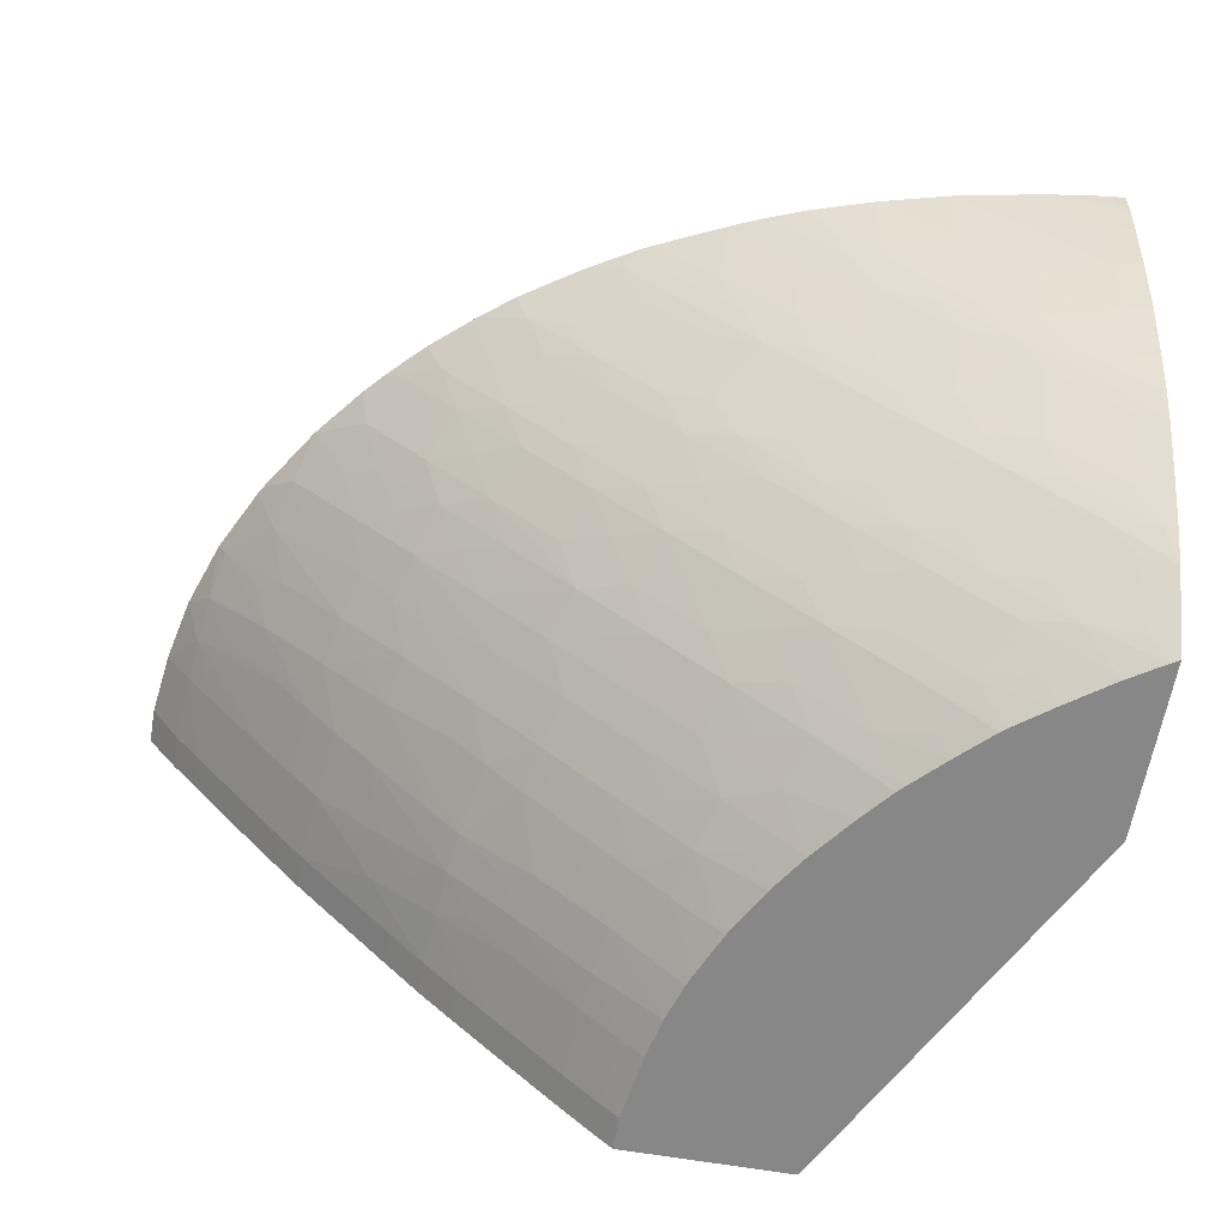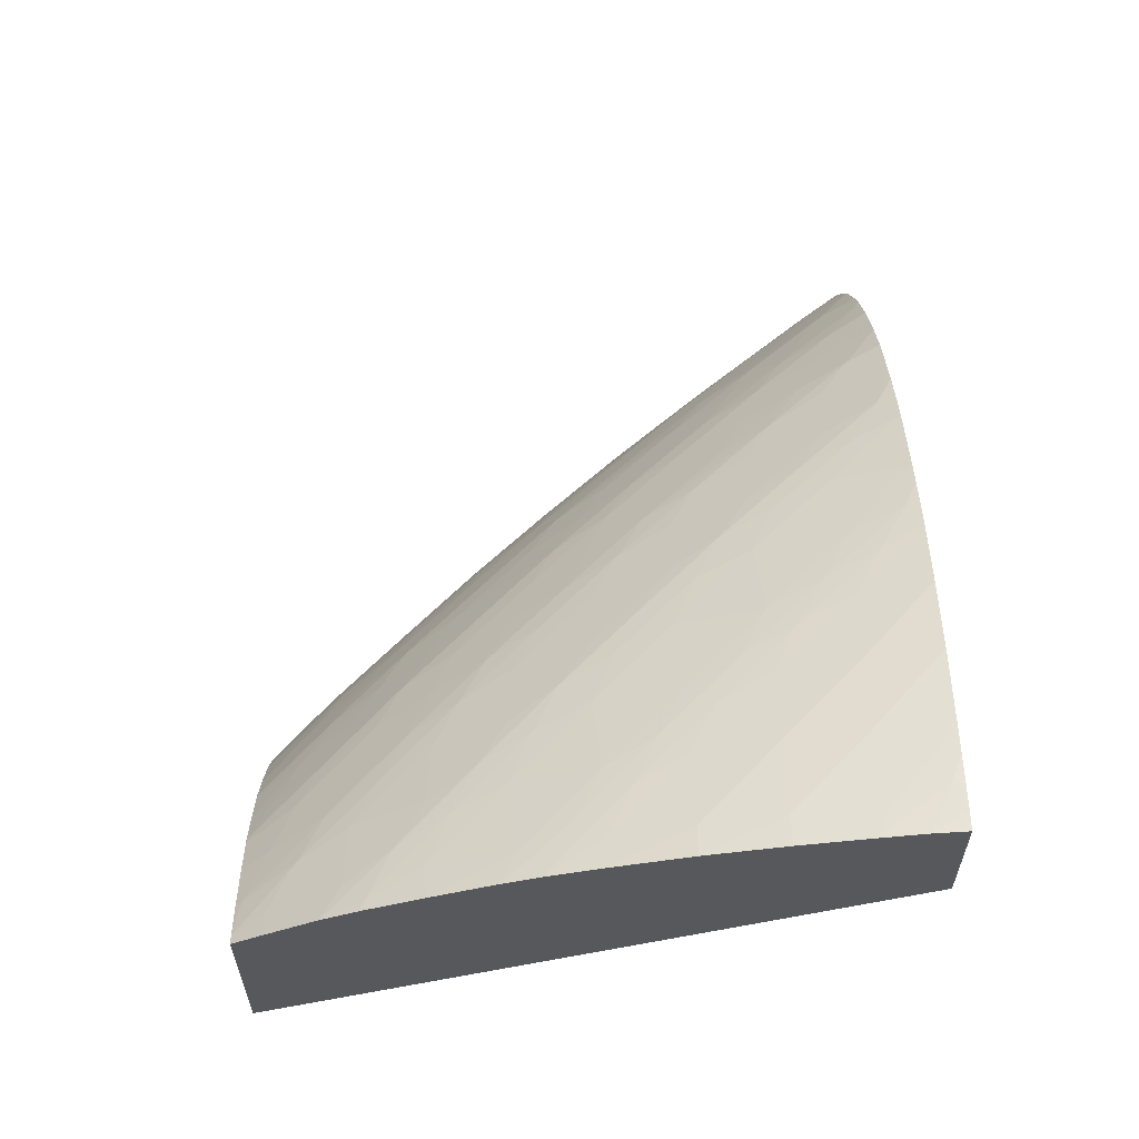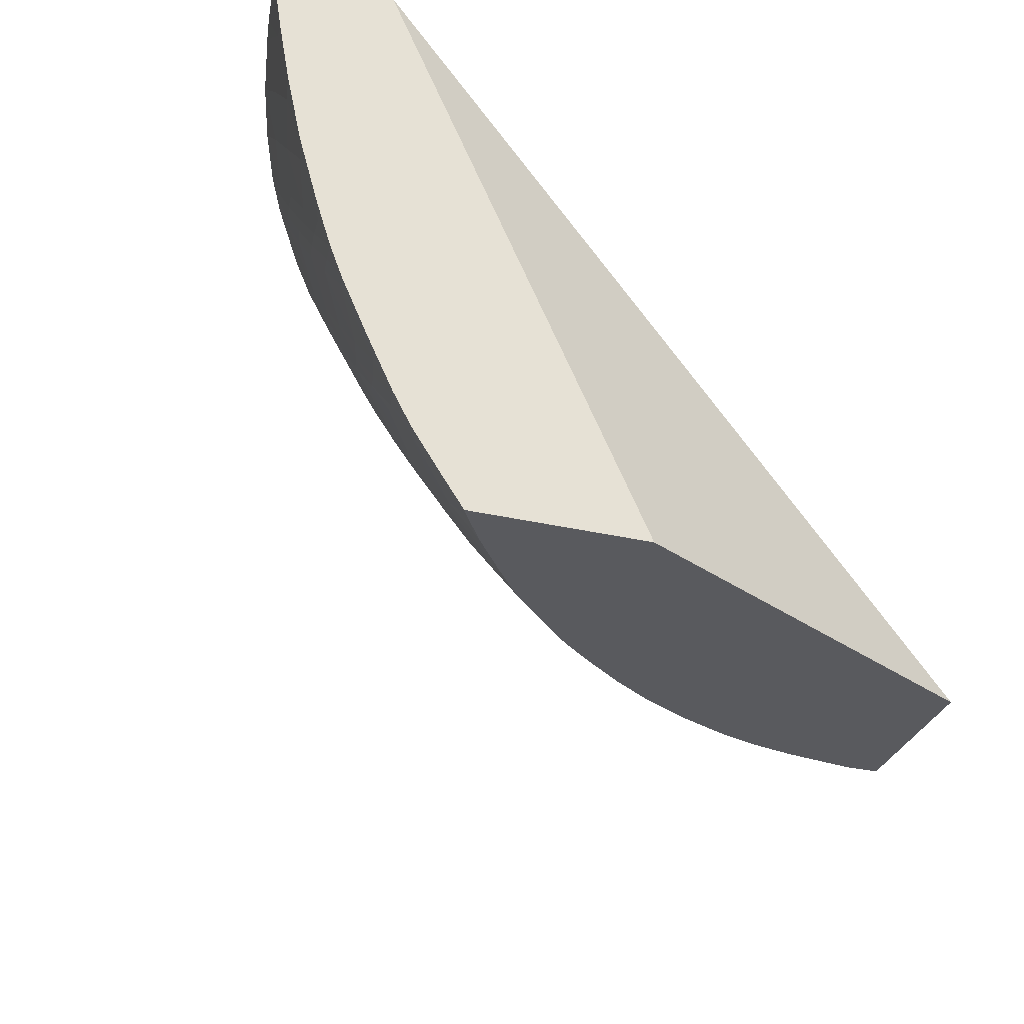
<metadata>
{"format":"obj","ext":"obj","renderer":"f3d","projection":"perspective","resolution":1024,"background":"white","views":[{"elev":-62.6,"azim":-10.0,"up":"+Y"},{"elev":62.0,"azim":88.3,"up":"+Z"},{"elev":-31.7,"azim":71.9,"up":"+Y"}]}
</metadata>
<code>
v -0.8784 0.7619 0.000111
v -0.8744 0.7563 0.000111
v -0.8785 0.7619 0.009477
v -0.8421 0.7619 0.000111
v -0.8706 0.751 0.000111
v -0.8706 0.751 0.008706
v -0.8696 0.7525 0.0261
v -0.8764 0.7619 0.0261
v -0.6609 0.7619 0.1626
v -0.7105 0.6175 0.000111
v -0.8639 0.7423 0.000111
v -0.8639 0.7423 0.008706
v -0.8628 0.7438 0.0261
v -0.8685 0.7538 0.03707
v -0.8728 0.7619 0.04282
v -0.6609 0.7619 0.1922
v -0.6609 0.6175 0.09866
v -0.753 0.6175 0.000111
v -0.8596 0.7369 0.000111
v -0.8517 0.7269 0.000111
v -0.8552 0.7313 0.008706
v -0.8541 0.7327 0.0261
v -0.867 0.7559 0.04867
v -0.8726 0.7619 0.0435
v -0.8472 0.724 0.0261
v -0.8453 0.7265 0.04352
v -0.8521 0.7352 0.04352
v -0.8617 0.7472 0.04312
v -0.6609 0.7544 0.1916
v -0.6653 0.7619 0.1919
v -0.6609 0.6175 0.1425
v -0.753 0.6175 0.008706
v -0.7551 0.6196 0.000111
v -0.8483 0.7226 0.000111
v -0.8483 0.7226 0.008706
v -0.8646 0.7591 0.06091
v -0.8667 0.7619 0.06091
v -0.8508 0.7368 0.05284
v -0.8396 0.7117 0.008706
v -0.8385 0.7131 0.0261
v -0.8365 0.7156 0.04352
v -0.6609 0.7528 0.1914
v -0.6719 0.7595 0.1907
v -0.6694 0.7619 0.1913
v -0.6609 0.6242 0.147
v -0.6631 0.6175 0.1414
v -0.7572 0.6216 0.008706
v -0.7504 0.6175 0.0261
v -0.7572 0.6216 0.000111
v -0.8396 0.7117 0.000111
v -0.855 0.7458 0.05954
v -0.8483 0.74 0.06445
v -0.8529 0.7516 0.07378
v -0.8611 0.7619 0.07229
v -0.8346 0.7179 0.05565
v -0.8415 0.7289 0.06005
v -0.8326 0.703 0.008706
v -0.8314 0.7044 0.0261
v -0.8294 0.7068 0.04352
v -0.6609 0.7444 0.1901
v -0.6778 0.7619 0.1901
v -0.6668 0.7469 0.1895
v -0.6609 0.6307 0.1512
v -0.6672 0.6245 0.1437
v -0.6791 0.6305 0.1408
v -0.6725 0.6189 0.1364
v -0.6719 0.6175 0.1356
v -0.756 0.6229 0.0261
v -0.7648 0.6316 0.0261
v -0.766 0.6303 0.008706
v -0.7616 0.6259 0.000111
v -0.7482 0.6175 0.03667
v -0.7638 0.6325 0.03567
v -0.8326 0.703 0.000111
v -0.8321 0.7211 0.06725
v -0.8291 0.7249 0.07831
v -0.836 0.7336 0.07831
v -0.8453 0.7458 0.07906
v -0.8496 0.7558 0.08538
v -0.8573 0.7619 0.07962
v -0.8584 0.7619 0.07767
v -0.8182 0.6996 0.0577
v -0.8252 0.7102 0.06247
v -0.8286 0.6984 0.000111
v -0.8244 0.6937 0.008706
v -0.8159 0.6849 0.01801
v -0.8214 0.6926 0.02473
v -0.8148 0.6861 0.02962
v -0.8207 0.6967 0.04352
v -0.6609 0.7289 0.1874
v -0.6842 0.7619 0.189
v -0.6679 0.7285 0.1861
v -0.6853 0.7459 0.1859
v -0.6609 0.6365 0.1549
v -0.6689 0.6408 0.1531
v -0.6851 0.6416 0.1444
v -0.6969 0.6475 0.141
v -0.7085 0.6529 0.1372
v -0.6907 0.6359 0.1369
v -0.6857 0.6237 0.1308
v -0.6742 0.6175 0.134
v -0.781 0.6501 0.03498
v -0.7818 0.6493 0.0261
v -0.7747 0.6393 0.008706
v -0.766 0.6303 0.000111
v -0.7451 0.6175 0.04651
v -0.7542 0.6247 0.04128
v -0.7621 0.6343 0.04728
v -0.8156 0.7025 0.0693
v -0.8204 0.7143 0.07831
v -0.8172 0.7181 0.08907
v -0.8334 0.7369 0.08737
v -0.8462 0.7619 0.09685
v -0.8467 0.7619 0.09619
v -0.8044 0.6781 0.04352
v -0.7967 0.6694 0.04352
v -0.8012 0.6817 0.06091
v -0.8244 0.6937 0.000111
v -0.8087 0.6757 0.008706
v -0.8 0.6658 0.008706
v -0.7992 0.6667 0.022
v -0.807 0.6764 0.0258
v -0.7981 0.6679 0.03361
v -0.6609 0.7111 0.1836
v -0.7027 0.7619 0.1854
v -0.6679 0.7111 0.182
v -0.6853 0.7285 0.1819
v -0.7027 0.7459 0.1817
v -0.6609 0.6449 0.1593
v -0.6638 0.6461 0.1587
v -0.6754 0.6513 0.156
v -0.6865 0.6578 0.1536
v -0.7027 0.6588 0.1447
v -0.7145 0.6645 0.1412
v -0.7261 0.6703 0.1373
v -0.7212 0.6578 0.1314
v -0.7162 0.6457 0.1256
v -0.6984 0.6286 0.1253
v -0.683 0.6175 0.1276
v -0.7793 0.6519 0.04656
v -0.7866 0.6582 0.04186
v -0.792 0.6601 0.02714
v -0.7831 0.648 0.008706
v -0.7788 0.6436 0.000111
v -0.7747 0.6393 0.000111
v -0.744 0.6175 0.04942
v -0.7506 0.6285 0.06091
v -0.7593 0.6372 0.06091
v -0.7677 0.6459 0.06091
v -0.7764 0.6549 0.06091
v -0.813 0.7056 0.07831
v -0.7989 0.6843 0.07065
v -0.8005 0.6999 0.09006
v -0.8067 0.7115 0.09537
v -0.8129 0.7232 0.1006
v -0.8232 0.73 0.09401
v -0.7955 0.6883 0.08226
v -0.8366 0.7471 0.09418
v -0.8292 0.7421 0.09896
v -0.8338 0.7537 0.1052
v -0.8358 0.7619 0.11
v -0.7847 0.6636 0.06091
v -0.7934 0.673 0.06091
v -0.8087 0.6757 0.000111
v -0.8 0.6658 0.000111
v -0.7918 0.6571 0.008706
v -0.6609 0.6936 0.1788
v -0.7201 0.7619 0.1808
v -0.6678 0.6936 0.1768
v -0.6854 0.711 0.1769
v -0.7027 0.7285 0.1768
v -0.7199 0.7463 0.1766
v -0.6609 0.6585 0.1655
v -0.6689 0.6578 0.162
v -0.6815 0.6629 0.1589
v -0.6931 0.6684 0.1562
v -0.704 0.675 0.1539
v -0.7202 0.6762 0.1448
v -0.7317 0.6819 0.1411
v -0.7489 0.6995 0.141
v -0.7433 0.6879 0.1371
v -0.7384 0.6753 0.1314
v -0.7335 0.6628 0.1257
v -0.7278 0.6512 0.1209
v -0.6917 0.6175 0.121
v -0.71 0.6341 0.1206
v -0.7831 0.648 0.000111
v -0.7415 0.6198 0.06091
v -0.7391 0.6175 0.06091
v -0.7477 0.6313 0.07216
v -0.765 0.6488 0.07191
v -0.7821 0.6664 0.07158
v -0.7888 0.6772 0.07692
v -0.7839 0.6818 0.09102
v -0.79 0.6932 0.09633
v -0.7962 0.7048 0.1016
v -0.8013 0.7164 0.1076
v -0.8176 0.7348 0.1066
v -0.7785 0.6702 0.08318
v -0.8312 0.7619 0.1152
v -0.8124 0.7414 0.1182
v -0.7918 0.6571 0.000111
v -0.6609 0.6818 0.1751
v -0.7357 0.7619 0.1759
v -0.662 0.6823 0.175
v -0.6797 0.6994 0.1751
v -0.6969 0.7167 0.175
v -0.714 0.7344 0.1749
v -0.7307 0.7523 0.1747
v -0.6609 0.6731 0.1719
v -0.6678 0.6764 0.1706
v -0.6865 0.675 0.1623
v -0.6991 0.68 0.159
v -0.7107 0.6857 0.1562
v -0.7213 0.6924 0.1538
v -0.7375 0.6937 0.1446
v -0.7385 0.7099 0.1535
v -0.7548 0.7114 0.1442
v -0.7656 0.7174 0.1406
v -0.7605 0.7058 0.1369
v -0.7556 0.6929 0.1312
v -0.7507 0.6803 0.1255
v -0.7451 0.6687 0.1208
v -0.7393 0.657 0.115
v -0.7336 0.6455 0.1093
v -0.7219 0.6398 0.1149
v -0.6932 0.6175 0.1198
v -0.7041 0.6227 0.1146
v -0.7322 0.6175 0.07351
v -0.737 0.6245 0.07769
v -0.744 0.6349 0.08376
v -0.7545 0.6418 0.07784
v -0.7717 0.6594 0.07754
v -0.7613 0.6525 0.08352
v -0.7669 0.6641 0.09138
v -0.7732 0.6753 0.09698
v -0.7795 0.6866 0.1026
v -0.8068 0.7288 0.1129
v -0.7846 0.6982 0.1084
v -0.7902 0.7104 0.1138
v -0.7958 0.7227 0.1192
v -0.8285 0.7604 0.1168
v -0.8269 0.7619 0.1196
v -0.8008 0.7343 0.124
v -0.8169 0.753 0.1229
v -0.7393 0.7619 0.1745
v -0.7423 0.759 0.1725
v -0.6736 0.6878 0.173
v -0.6913 0.7051 0.173
v -0.7085 0.7228 0.1729
v -0.7256 0.7407 0.1728
v -0.6854 0.6936 0.1708
v -0.704 0.6924 0.1624
v -0.7163 0.6973 0.159
v -0.7279 0.7033 0.1561
v -0.745 0.7211 0.156
v -0.7555 0.7275 0.153
v -0.7717 0.7293 0.1434
v -0.7823 0.7357 0.1401
v -0.7772 0.7241 0.1362
v -0.7724 0.7109 0.1307
v -0.7676 0.6979 0.1252
v -0.7623 0.6864 0.1206
v -0.7508 0.6628 0.1092
v -0.7452 0.6512 0.1032
v -0.7276 0.6339 0.1031
v -0.716 0.6284 0.109
v -0.7014 0.6175 0.1118
v -0.7266 0.6175 0.08218
v -0.7497 0.6465 0.09164
v -0.726 0.6175 0.08301
v -0.7262 0.6178 0.0832
v -0.7324 0.6294 0.09149
v -0.7624 0.6688 0.103
v -0.7679 0.6804 0.109
v -0.7735 0.6923 0.1145
v -0.7792 0.7044 0.12
v -0.8217 0.7619 0.1249
v -0.8055 0.7478 0.1292
v -0.7842 0.716 0.1246
v -0.789 0.7292 0.1301
v -0.7939 0.7425 0.1356
v -0.7987 0.7541 0.1394
v -0.7488 0.7619 0.1708
v -0.7369 0.7463 0.1701
v -0.7027 0.711 0.1707
v -0.7199 0.7285 0.1705
v -0.7213 0.7099 0.1622
v -0.7334 0.7149 0.1588
v -0.7385 0.7275 0.1619
v -0.7501 0.7327 0.1586
v -0.7667 0.751 0.1582
v -0.7617 0.7394 0.1555
v -0.7724 0.7455 0.1521
v -0.7887 0.7474 0.1425
v -0.7388 0.6402 0.09734
v -0.711 0.6175 0.1021
v -0.7092 0.6175 0.104
v -0.7177 0.6175 0.09392
v -0.8118 0.7619 0.1335
v -0.8105 0.7619 0.1346
v -0.7907 0.7619 0.1489
v -0.8018 0.7619 0.1416
v -0.754 0.7619 0.1685
v -0.7555 0.7455 0.1613
v -0.7716 0.7619 0.1603
v -0.7782 0.7579 0.1551
v -0.786 0.7619 0.1521
v -0.7741 0.7619 0.159
f 1 2 3
f 1 3 8
f 1 8 15
f 1 15 24
f 1 24 37
f 1 37 54
f 1 54 81
f 1 81 80
f 1 80 114
f 1 114 113
f 1 113 161
f 1 161 200
f 1 200 243
f 1 243 278
f 1 278 300
f 1 300 301
f 1 301 303
f 1 303 302
f 1 302 308
f 1 308 309
f 1 309 306
f 1 306 304
f 1 304 284
f 1 284 246
f 1 246 204
f 1 204 168
f 1 168 125
f 1 125 91
f 1 91 61
f 1 61 44
f 1 44 30
f 1 30 16
f 1 16 9
f 1 9 4
f 1 4 10
f 1 10 18
f 1 18 33
f 1 33 49
f 1 49 71
f 1 71 105
f 1 105 145
f 1 145 144
f 1 144 187
f 1 187 202
f 1 202 165
f 1 165 164
f 1 164 118
f 1 118 84
f 1 84 74
f 1 74 50
f 1 50 34
f 1 34 20
f 1 20 19
f 1 19 11
f 1 11 5
f 1 5 2
f 2 5 3
f 3 5 6
f 3 6 7
f 3 7 8
f 4 9 10
f 5 11 12
f 5 12 6
f 6 12 7
f 7 12 13
f 7 13 14
f 7 14 8
f 8 14 15
f 9 16 29
f 9 29 42
f 9 42 60
f 9 60 90
f 9 90 124
f 9 124 167
f 9 167 203
f 9 203 210
f 9 210 173
f 9 173 129
f 9 129 94
f 9 94 63
f 9 63 45
f 9 45 31
f 9 31 17
f 9 17 10
f 10 17 31
f 10 31 46
f 10 46 67
f 10 67 101
f 10 101 139
f 10 139 185
f 10 185 227
f 10 227 268
f 10 268 298
f 10 298 297
f 10 297 299
f 10 299 271
f 10 271 269
f 10 269 229
f 10 229 189
f 10 189 146
f 10 146 106
f 10 106 72
f 10 72 48
f 10 48 32
f 10 32 18
f 11 19 12
f 12 19 20
f 12 20 21
f 12 21 22
f 12 22 13
f 13 22 14
f 14 23 24
f 14 24 15
f 14 22 25
f 14 25 26
f 14 26 27
f 14 27 28
f 14 28 23
f 16 30 29
f 18 32 33
f 20 34 35
f 20 35 21
f 21 35 25
f 21 25 22
f 23 36 37
f 23 37 24
f 23 28 38
f 23 38 36
f 25 35 39
f 25 39 40
f 25 40 41
f 25 41 26
f 26 41 38
f 26 38 27
f 27 38 28
f 29 30 43
f 29 43 42
f 30 44 43
f 31 45 46
f 32 47 33
f 32 48 47
f 33 47 49
f 34 50 39
f 34 39 35
f 36 38 51
f 36 51 52
f 36 52 53
f 36 53 54
f 36 54 37
f 38 52 51
f 38 41 55
f 38 55 56
f 38 56 52
f 39 50 74
f 39 74 57
f 39 57 40
f 40 57 58
f 40 58 41
f 41 58 59
f 41 59 55
f 42 43 60
f 43 44 61
f 43 61 62
f 43 62 60
f 45 63 64
f 45 64 46
f 46 64 65
f 46 65 66
f 46 66 67
f 47 68 69
f 47 69 70
f 47 70 71
f 47 71 49
f 47 48 68
f 48 72 73
f 48 73 68
f 52 56 75
f 52 75 53
f 53 75 76
f 53 76 77
f 53 77 78
f 53 78 79
f 53 79 80
f 53 80 81
f 53 81 54
f 55 59 82
f 55 82 83
f 55 83 75
f 55 75 56
f 57 74 84
f 57 84 85
f 57 85 86
f 57 86 58
f 58 86 87
f 58 87 88
f 58 88 59
f 59 88 89
f 59 89 82
f 60 62 90
f 61 91 62
f 62 92 90
f 62 91 93
f 62 93 92
f 63 94 95
f 63 95 64
f 64 95 65
f 65 95 96
f 65 96 97
f 65 97 98
f 65 98 99
f 65 99 66
f 66 99 100
f 66 100 101
f 66 101 67
f 68 73 69
f 69 73 102
f 69 102 103
f 69 103 104
f 69 104 70
f 70 105 71
f 70 104 145
f 70 145 105
f 72 106 107
f 72 107 73
f 73 107 108
f 73 108 102
f 75 83 109
f 75 109 110
f 75 110 76
f 76 110 111
f 76 111 112
f 76 112 77
f 77 112 79
f 77 79 78
f 79 112 113
f 79 113 114
f 79 114 80
f 82 109 83
f 82 89 115
f 82 115 116
f 82 116 117
f 82 117 109
f 84 118 85
f 85 118 164
f 85 164 119
f 85 119 86
f 86 88 87
f 86 119 120
f 86 120 121
f 86 121 122
f 86 122 88
f 88 122 123
f 88 123 89
f 89 123 115
f 90 92 124
f 91 125 93
f 92 126 124
f 92 93 127
f 92 127 126
f 93 125 128
f 93 128 127
f 94 129 130
f 94 130 131
f 94 131 95
f 95 131 96
f 96 131 132
f 96 132 133
f 96 133 97
f 97 133 134
f 97 134 98
f 98 134 135
f 98 135 136
f 98 136 137
f 98 137 138
f 98 138 99
f 99 138 100
f 100 139 101
f 100 138 139
f 102 140 141
f 102 141 116
f 102 116 123
f 102 123 142
f 102 142 103
f 102 108 140
f 103 143 104
f 103 142 121
f 103 121 143
f 104 143 144
f 104 144 145
f 106 146 108
f 106 108 107
f 108 146 147
f 108 147 148
f 108 148 149
f 108 149 150
f 108 150 140
f 109 151 110
f 109 117 152
f 109 152 151
f 110 151 111
f 111 153 154
f 111 154 155
f 111 155 156
f 111 156 112
f 111 151 157
f 111 157 153
f 112 158 113
f 112 156 159
f 112 159 158
f 113 158 160
f 113 160 161
f 115 123 116
f 116 141 140
f 116 140 162
f 116 162 163
f 116 163 117
f 117 163 152
f 119 164 165
f 119 165 120
f 120 165 202
f 120 202 166
f 120 166 121
f 121 166 143
f 121 142 123
f 121 123 122
f 124 126 167
f 125 168 128
f 126 169 167
f 126 127 170
f 126 170 169
f 127 128 171
f 127 171 170
f 128 168 172
f 128 172 171
f 129 173 174
f 129 174 130
f 130 174 175
f 130 175 131
f 131 175 176
f 131 176 132
f 132 176 133
f 133 177 134
f 133 176 177
f 134 177 178
f 134 178 179
f 134 179 135
f 135 179 180
f 135 180 181
f 135 181 182
f 135 182 183
f 135 183 136
f 136 183 184
f 136 184 137
f 137 184 138
f 138 185 139
f 138 184 186
f 138 186 185
f 140 150 162
f 143 187 144
f 143 166 202
f 143 202 187
f 146 188 147
f 146 189 188
f 147 188 190
f 147 190 148
f 148 191 149
f 148 190 191
f 149 191 192
f 149 192 150
f 150 192 162
f 151 152 157
f 152 163 192
f 152 192 193
f 152 193 157
f 153 157 194
f 153 194 195
f 153 195 154
f 154 195 196
f 154 196 155
f 155 196 197
f 155 197 198
f 155 198 160
f 155 160 159
f 155 159 156
f 157 193 199
f 157 199 194
f 158 159 160
f 160 200 161
f 160 198 201
f 160 201 200
f 162 192 163
f 167 169 203
f 168 204 172
f 169 205 203
f 169 170 206
f 169 206 205
f 170 171 207
f 170 207 206
f 171 172 208
f 171 208 207
f 172 204 209
f 172 209 208
f 173 210 211
f 173 211 174
f 174 212 175
f 174 211 212
f 175 212 213
f 175 213 176
f 176 213 214
f 176 214 177
f 177 214 178
f 178 214 215
f 178 215 216
f 178 216 179
f 179 216 180
f 180 216 217
f 180 217 218
f 180 218 219
f 180 219 220
f 180 220 181
f 181 220 221
f 181 221 222
f 181 222 182
f 182 222 183
f 183 222 223
f 183 223 184
f 184 223 224
f 184 224 225
f 184 225 226
f 184 226 186
f 185 186 227
f 186 226 228
f 186 228 227
f 188 189 190
f 189 229 190
f 190 229 230
f 190 230 231
f 190 231 232
f 190 232 191
f 191 233 192
f 191 232 234
f 191 234 233
f 192 233 199
f 192 199 193
f 194 199 235
f 194 235 236
f 194 236 237
f 194 237 195
f 195 237 196
f 196 237 197
f 197 238 198
f 197 237 239
f 197 239 240
f 197 240 241
f 197 241 238
f 198 238 201
f 199 233 234
f 199 234 235
f 200 201 242
f 200 242 243
f 201 238 241
f 201 241 244
f 201 244 245
f 201 245 242
f 203 205 210
f 204 246 247
f 204 247 209
f 205 206 248
f 205 248 210
f 206 207 249
f 206 249 248
f 207 208 250
f 207 250 249
f 208 209 251
f 208 251 250
f 209 247 251
f 210 248 211
f 211 248 252
f 211 252 212
f 212 252 253
f 212 253 213
f 213 253 254
f 213 254 214
f 214 254 255
f 214 255 215
f 215 255 217
f 215 217 216
f 217 255 256
f 217 256 218
f 218 257 258
f 218 258 219
f 218 256 257
f 219 258 259
f 219 259 220
f 220 259 260
f 220 260 261
f 220 261 262
f 220 262 221
f 221 262 222
f 222 262 263
f 222 263 223
f 223 263 264
f 223 264 224
f 224 264 265
f 224 265 225
f 225 266 267
f 225 267 226
f 225 265 266
f 226 267 228
f 227 228 268
f 228 267 268
f 229 269 230
f 230 269 231
f 231 270 234
f 231 234 232
f 231 269 271
f 231 271 272
f 231 272 273
f 231 273 270
f 234 270 235
f 235 274 236
f 235 270 265
f 235 265 274
f 236 274 237
f 237 274 275
f 237 275 276
f 237 276 239
f 239 276 277
f 239 277 240
f 240 277 241
f 241 277 244
f 242 245 278
f 242 278 243
f 244 279 245
f 244 277 280
f 244 280 281
f 244 281 282
f 244 282 283
f 244 283 279
f 245 279 278
f 246 284 247
f 247 284 285
f 247 285 251
f 248 249 252
f 249 250 286
f 249 286 252
f 250 251 287
f 250 287 286
f 251 285 287
f 252 286 253
f 253 286 288
f 253 288 254
f 254 288 289
f 254 289 255
f 255 289 256
f 256 289 290
f 256 290 291
f 256 291 292
f 256 292 293
f 256 293 257
f 257 293 294
f 257 294 258
f 258 294 295
f 258 295 259
f 259 295 283
f 259 283 282
f 259 282 260
f 260 282 281
f 260 281 280
f 260 280 261
f 261 280 262
f 262 280 277
f 262 277 263
f 263 277 276
f 263 276 275
f 263 275 264
f 264 275 274
f 264 274 265
f 265 270 296
f 265 296 266
f 266 296 273
f 266 273 297
f 266 297 298
f 266 298 267
f 267 298 268
f 270 273 296
f 271 299 272
f 272 299 273
f 273 299 297
f 278 279 300
f 279 301 300
f 279 283 301
f 283 295 302
f 283 302 303
f 283 303 301
f 284 304 285
f 285 304 305
f 285 305 290
f 285 290 287
f 286 287 288
f 287 290 288
f 288 290 289
f 290 305 291
f 291 305 292
f 292 305 306
f 292 306 307
f 292 307 293
f 293 307 294
f 294 307 295
f 295 307 302
f 302 307 308
f 304 306 305
f 306 309 307
f 307 309 308

</code>
